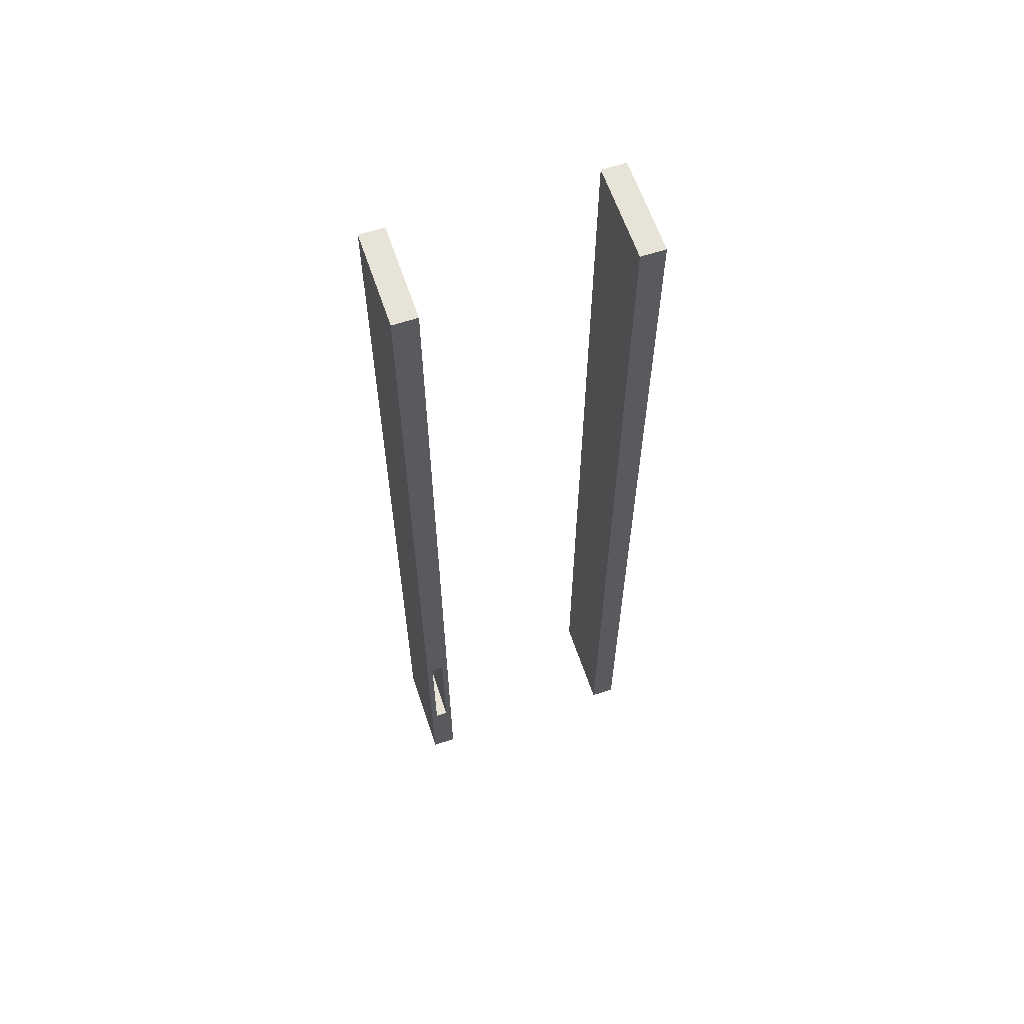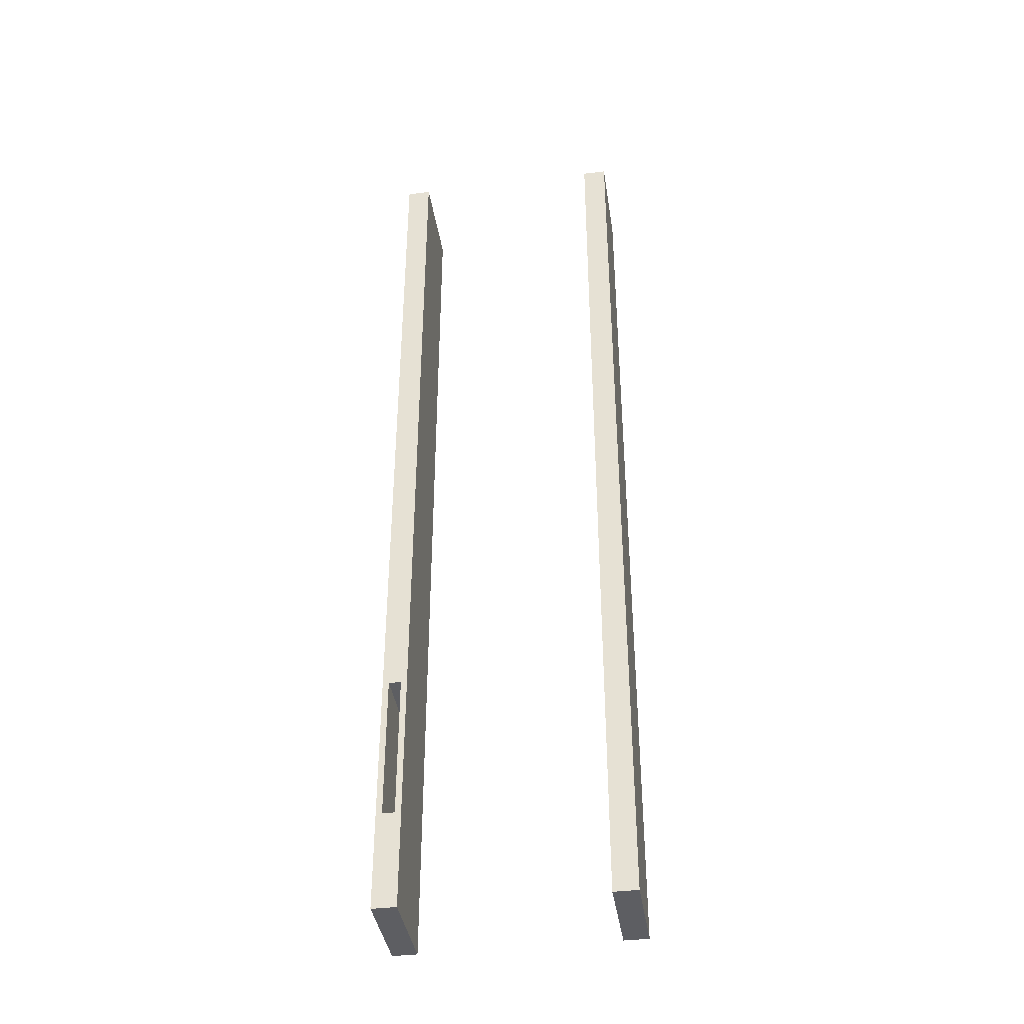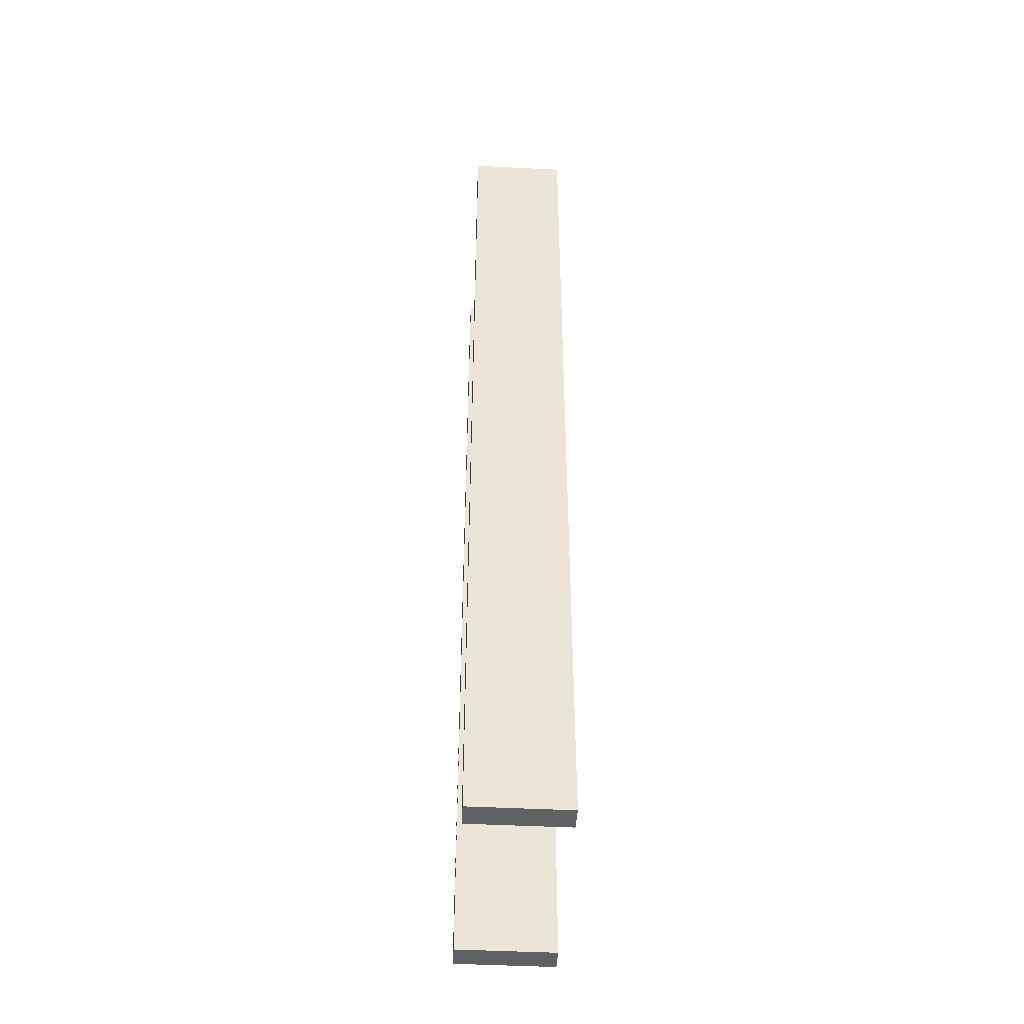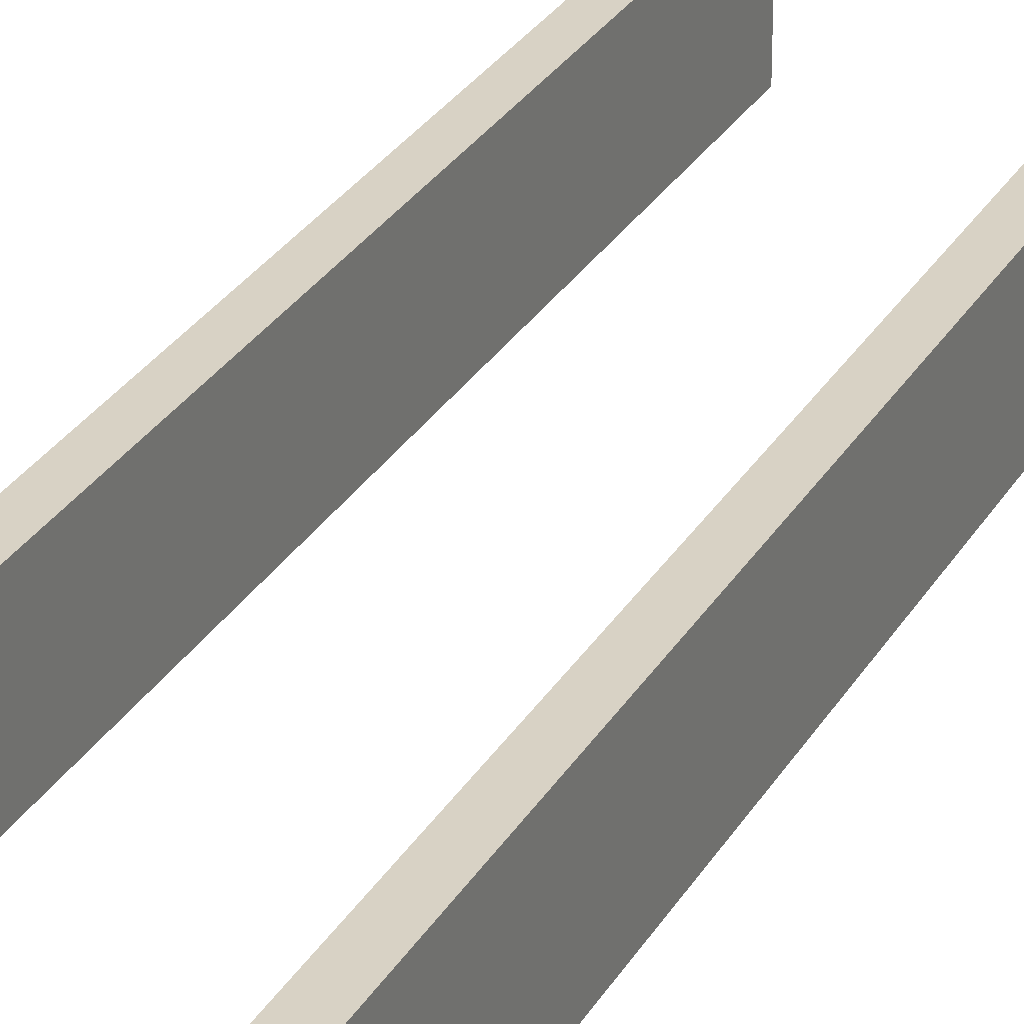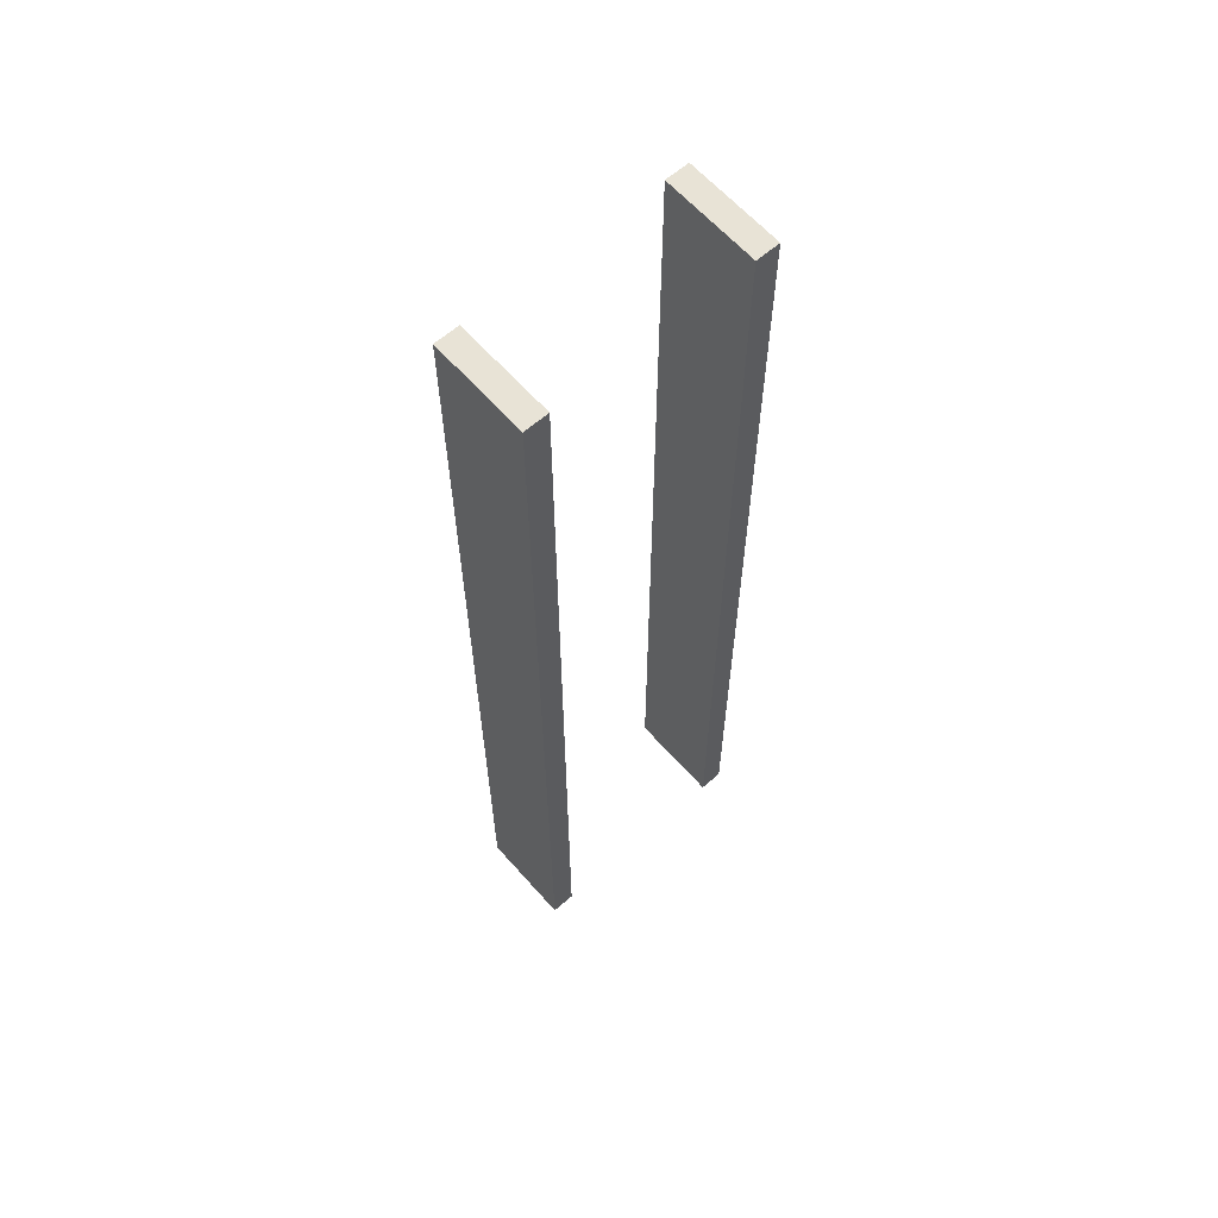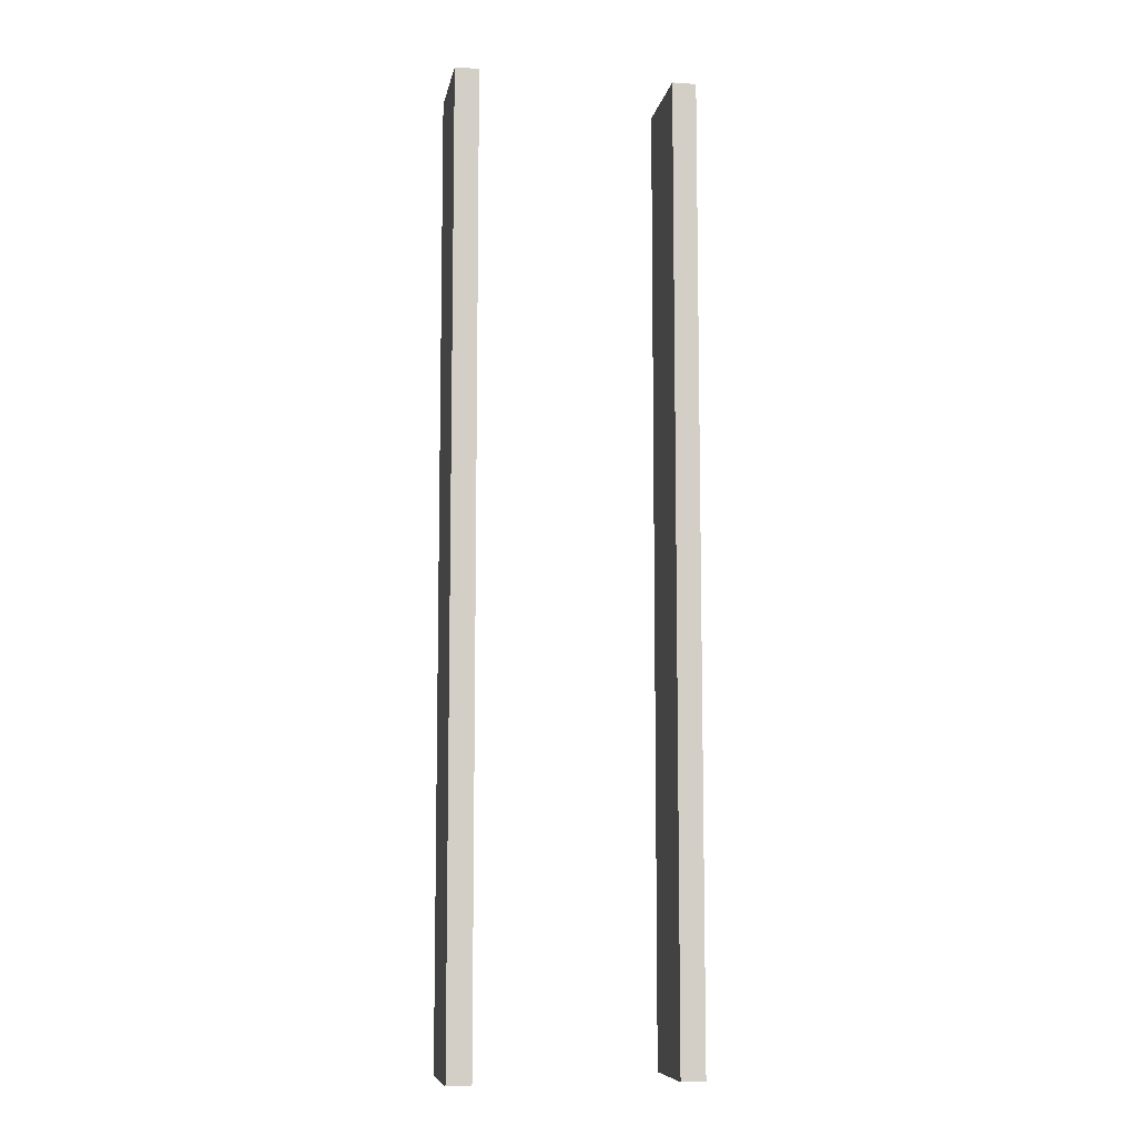
<metadata>
{"format":"obj","ext":"obj","renderer":"f3d","projection":"perspective","resolution":1024,"background":"white","views":[{"elev":62.0,"azim":161.5,"up":"+Z"},{"elev":-39.3,"azim":-171.4,"up":"+Z"},{"elev":-46.1,"azim":-93.3,"up":"+Z"},{"elev":27.7,"azim":-155.8,"up":"+Y"},{"elev":62.5,"azim":-41.4,"up":"+Z"},{"elev":-8.7,"azim":-10.1,"up":"+Z"}]}
</metadata>
<code>
v 2 -1 -10
v 2 0 -10
v 2.25 -1 -10
v 2.25 0 -10
v 2 -1 -1e-06
v 2 0 -1e-06
v 2.25 -1 -1e-06
v 2.25 0 -1e-06
v 2.25 -1 -7.5
v 2.25 -1 -9
v 2.25 0 -9
v 2.25 0 -7.5
v 2 -1 -9
v 2 -1 -7.5
v 2 0 -7.5
v 2 0 -9
v 2.187 0 -7.5
v 2.062 0 -7.5
v 2.187 0 -9
v 2.062 0 -9
v 2.187 -0.75 -7.5
v 2.062 -0.75 -7.5
v 2.187 -0.75 -9
v 2.062 -0.75 -9
v -0.25 -1 1e-06
v -0.25 0 1e-06
v -0.25 -1 -10
v -0.25 0 -10
v 0 -1 0
v 0 0 0
v -5e-06 -1 -10
v -5e-06 0 -10
f 2 3 1
f 12 7 9
f 8 5 7
f 16 1 13
f 7 14 9
f 20 19 4
f 18 15 6
f 20 15 18
f 10 1 3
f 9 13 10
f 6 14 5
f 15 13 14
f 4 10 3
f 11 9 10
f 11 17 12
f 18 24 20
f 23 22 21
f 20 23 19
f 17 22 18
f 19 21 17
f 26 27 25
f 28 31 27
f 32 29 31
f 30 25 29
f 31 25 27
f 28 30 32
f 2 4 3
f 12 8 7
f 8 6 5
f 16 2 1
f 7 5 14
f 19 11 4
f 4 2 20
f 2 16 20
f 6 8 17
f 8 12 17
f 17 18 6
f 20 16 15
f 10 13 1
f 9 14 13
f 6 15 14
f 15 16 13
f 4 11 10
f 11 12 9
f 11 19 17
f 18 22 24
f 23 24 22
f 20 24 23
f 17 21 22
f 19 23 21
f 26 28 27
f 28 32 31
f 32 30 29
f 30 26 25
f 31 29 25
f 28 26 30

</code>
